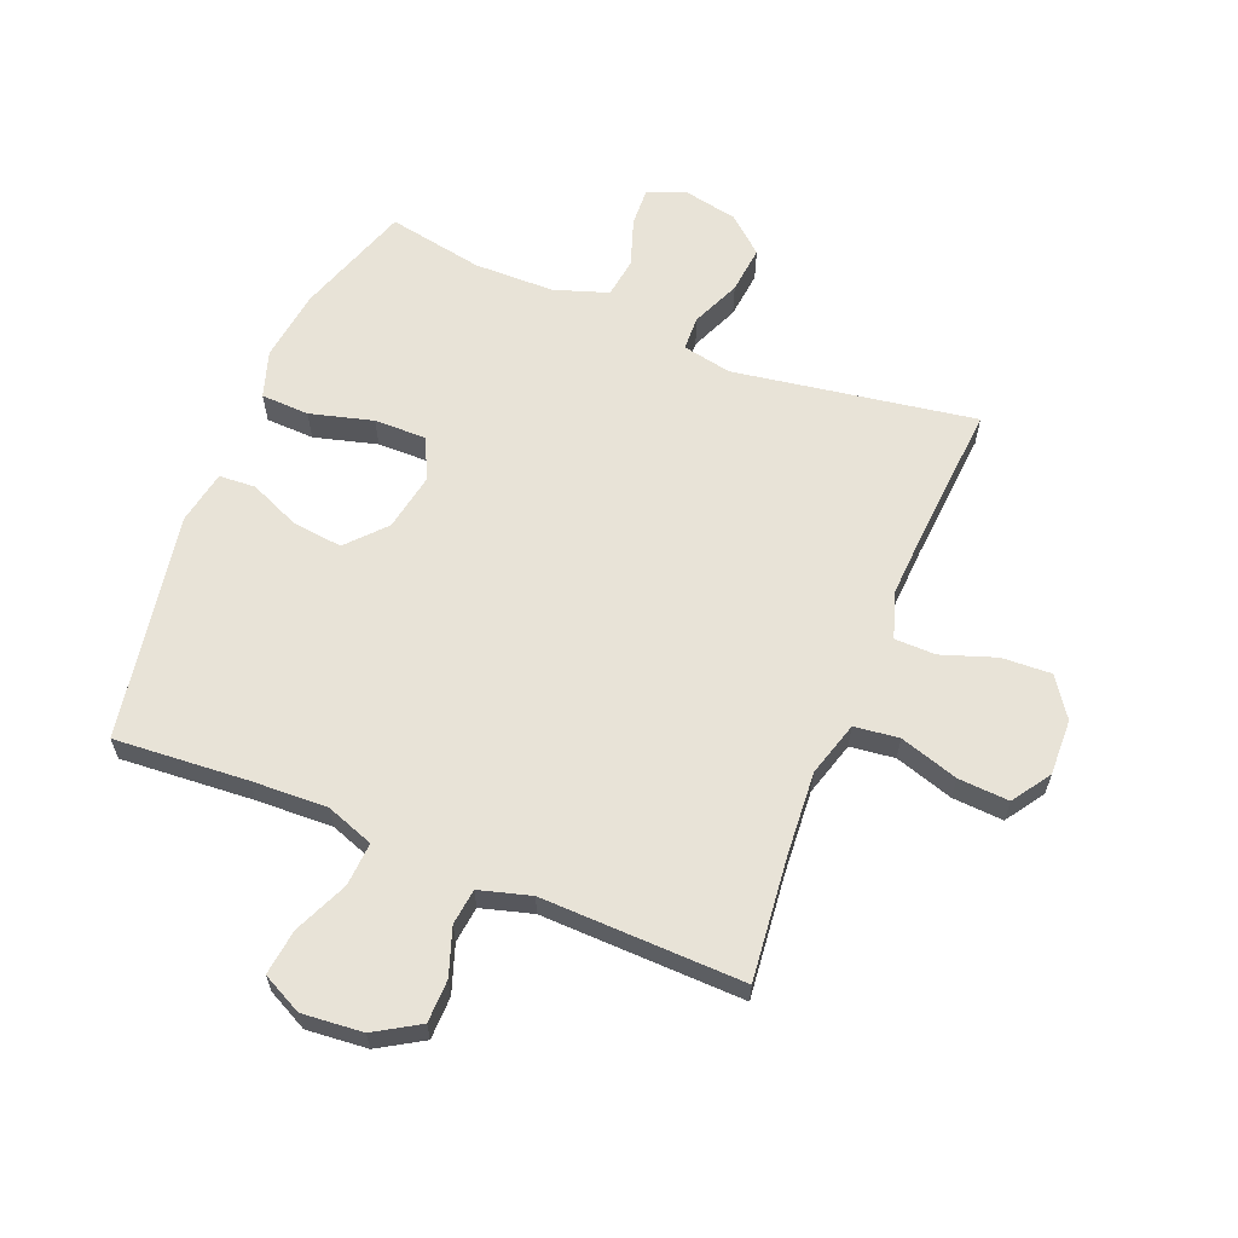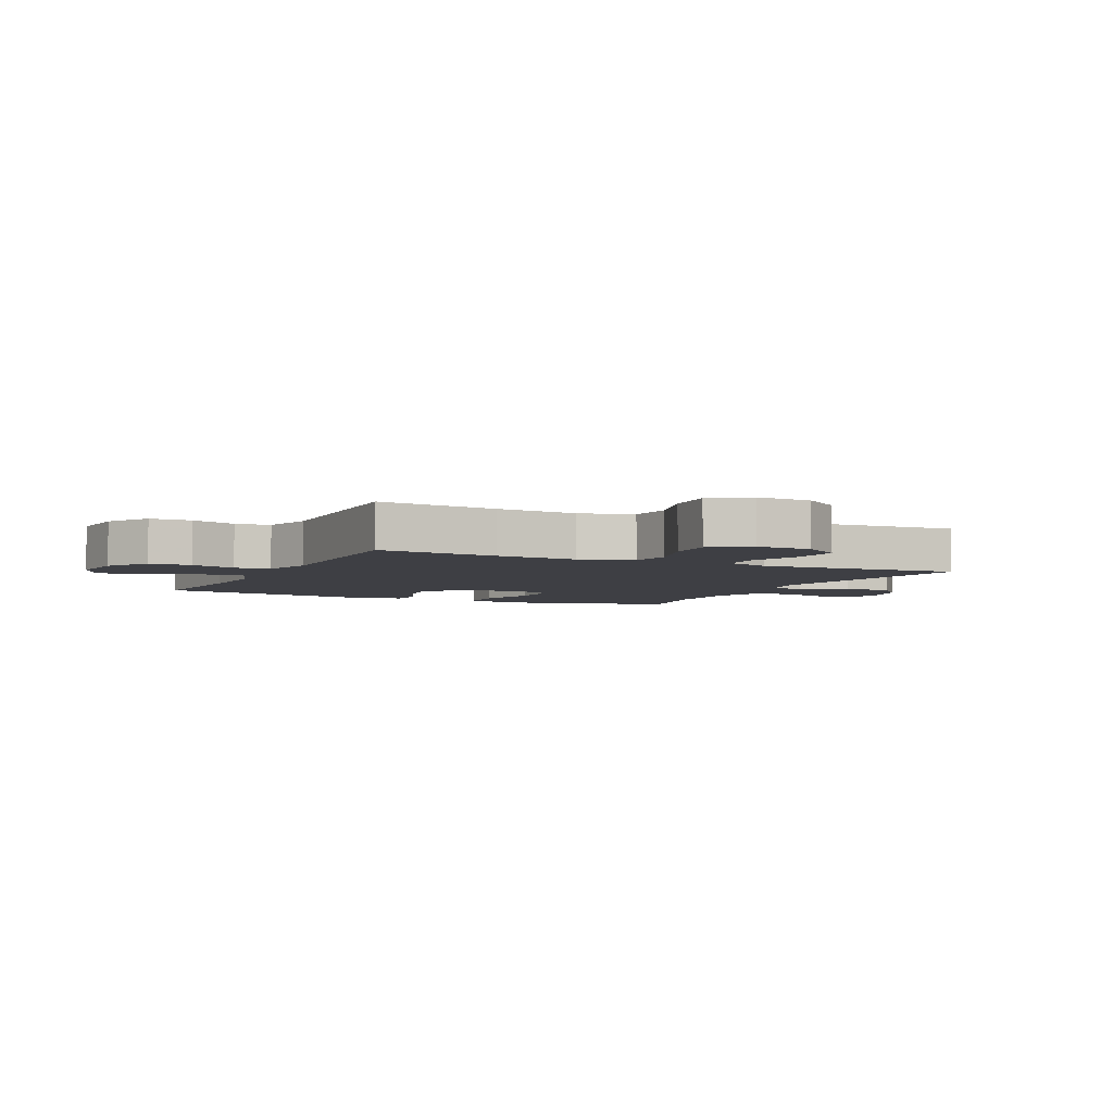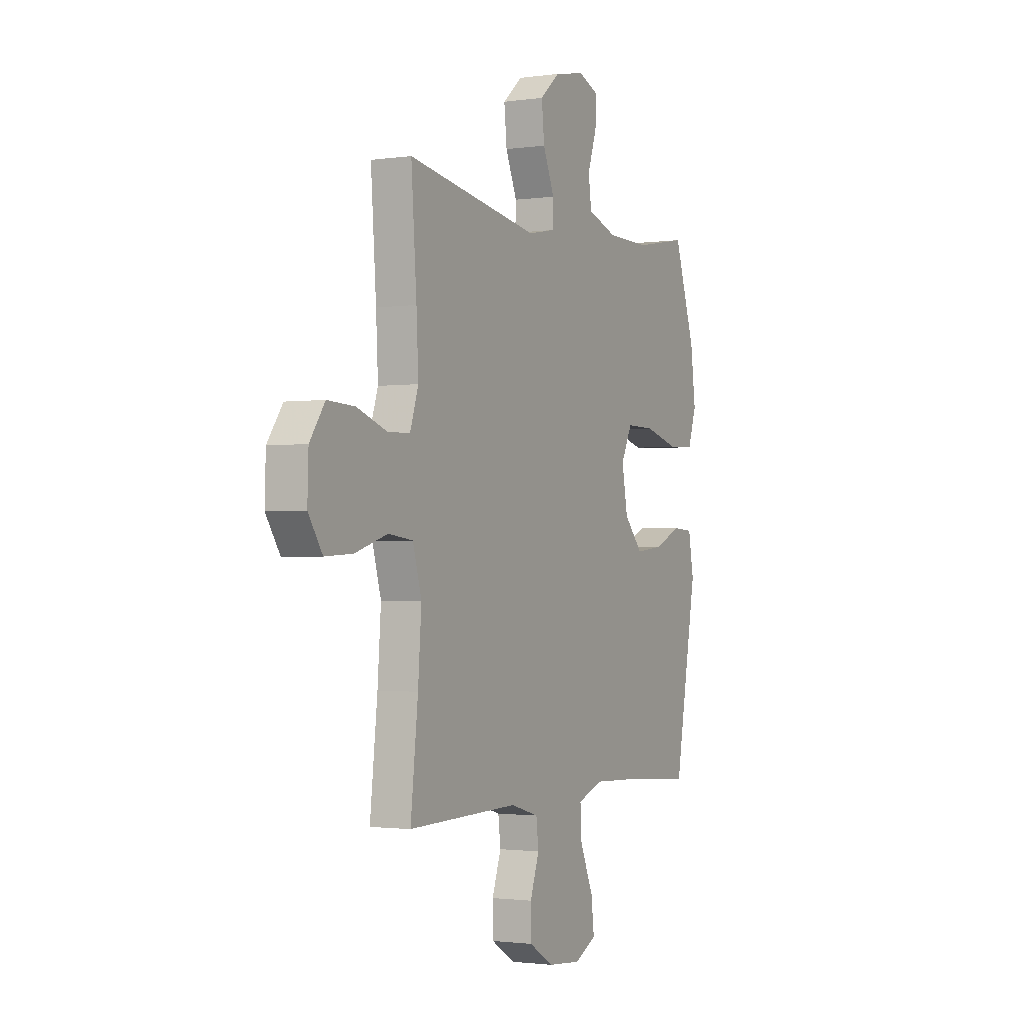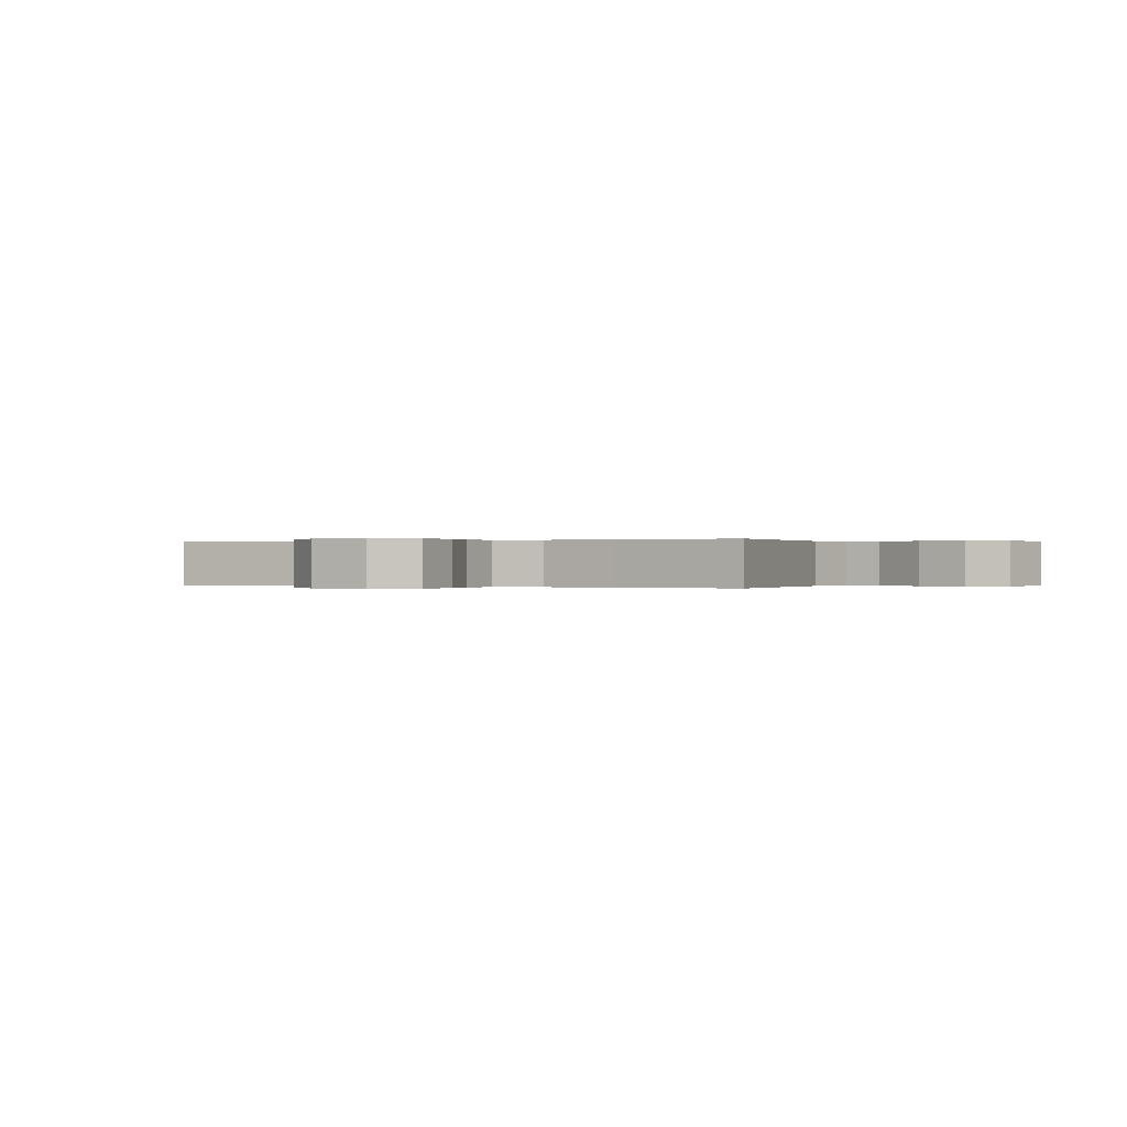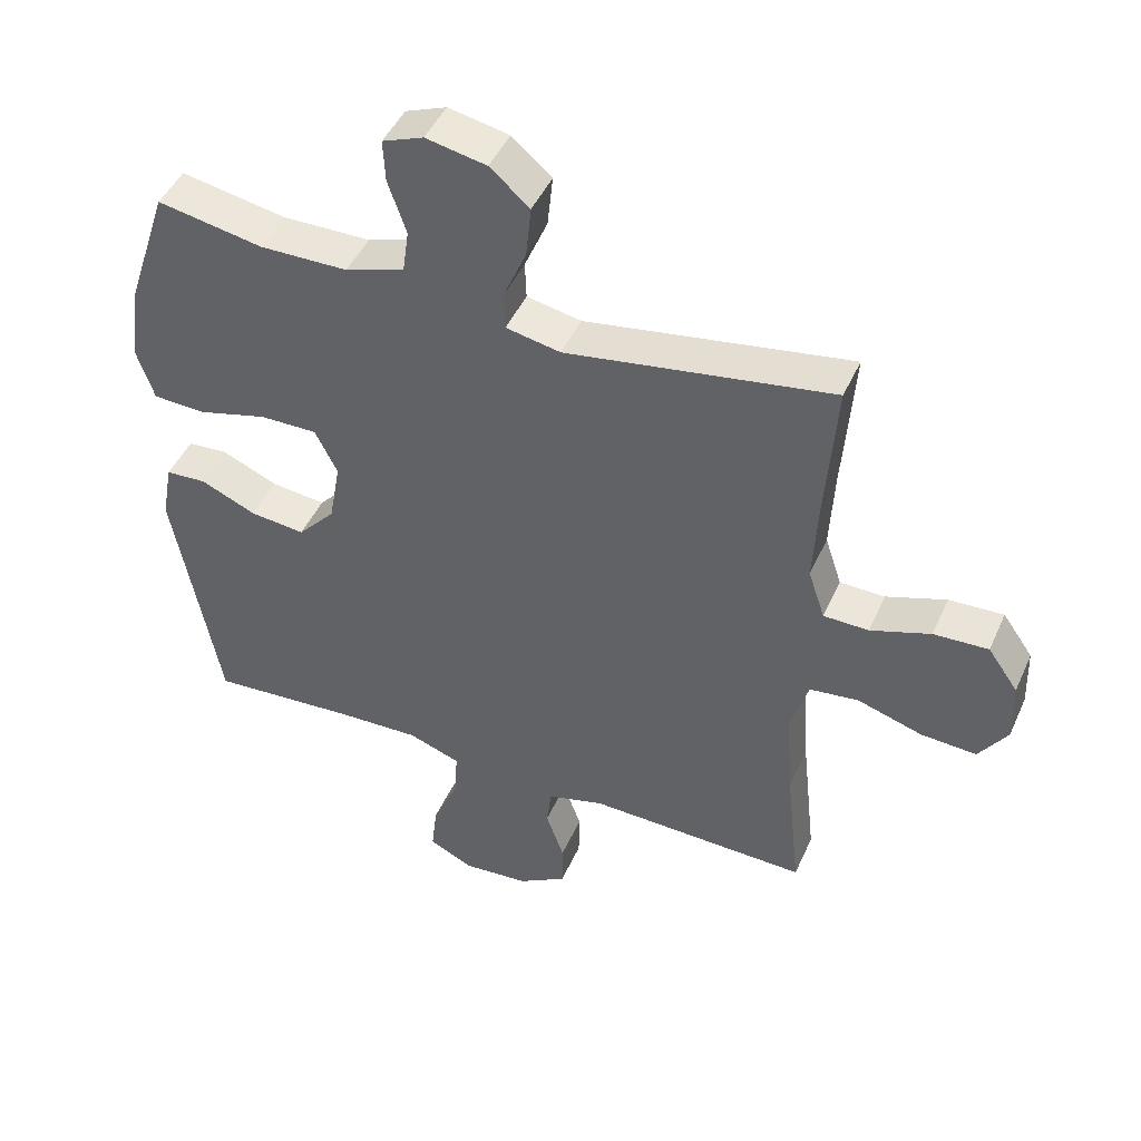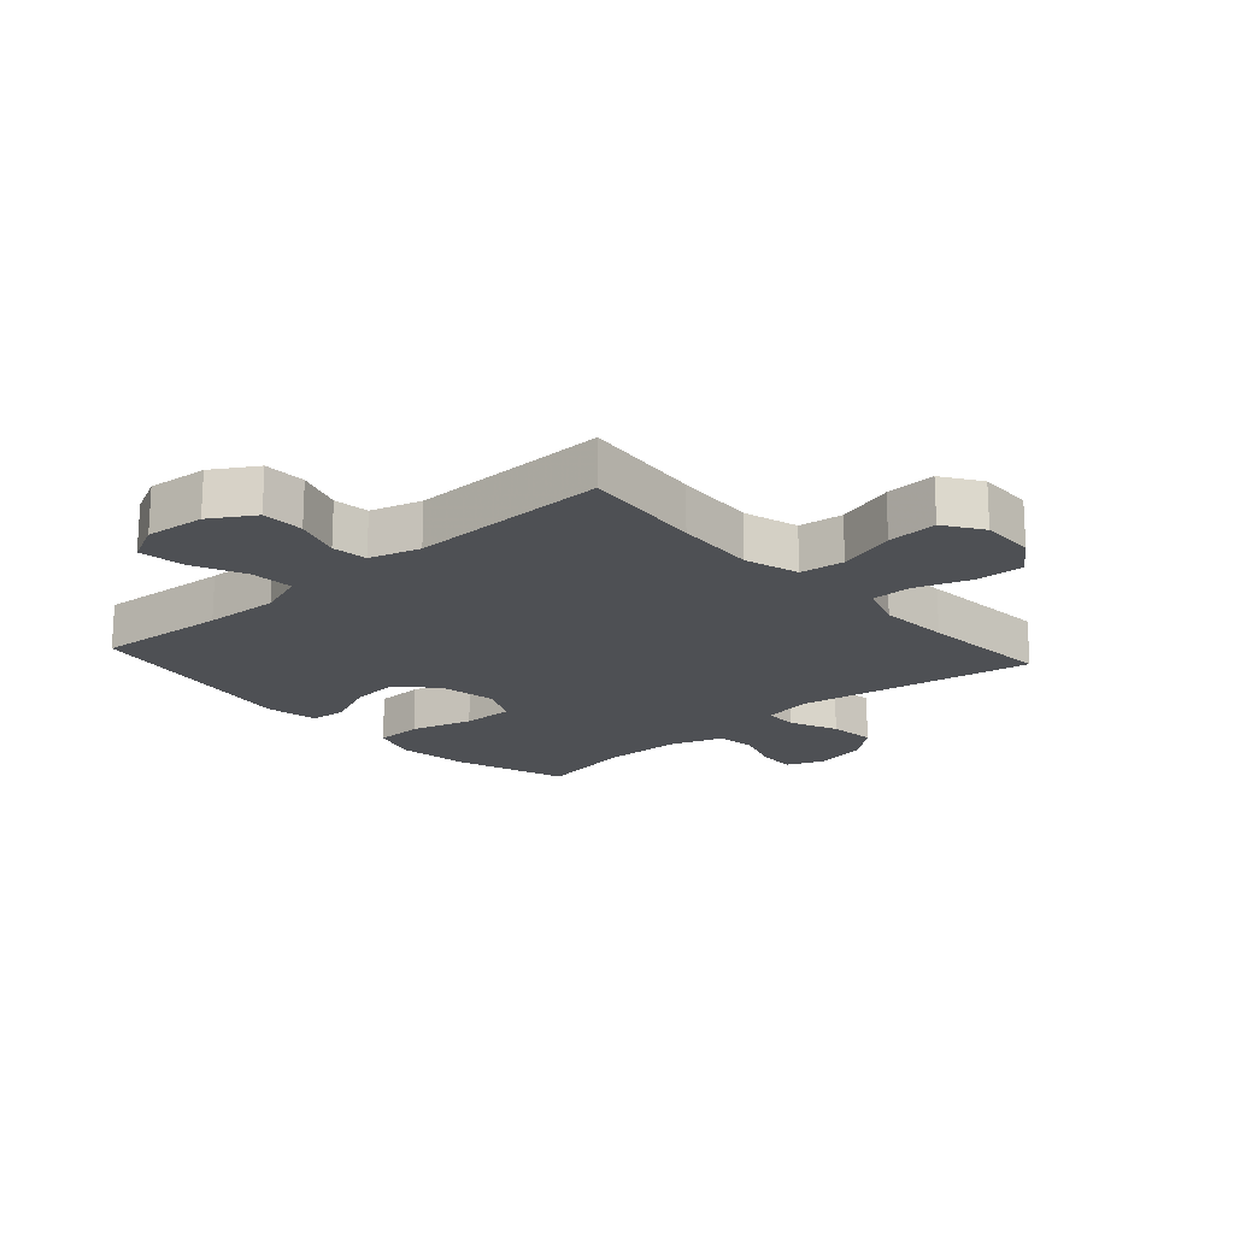
<metadata>
{"format":"obj","ext":"obj","renderer":"f3d","projection":"perspective","resolution":1024,"background":"white","views":[{"elev":62.2,"azim":-157.8,"up":"+Y"},{"elev":-4.5,"azim":-115.7,"up":"+Y"},{"elev":-1.6,"azim":-62.7,"up":"+Z"},{"elev":-0.0,"azim":-60.0,"up":"+Y"},{"elev":46.2,"azim":-156.7,"up":"+Z"},{"elev":-18.7,"azim":-138.2,"up":"+Y"}]}
</metadata>
<code>
v -0.5 0.07 0.5
v -0.106 0.07 0.435
v -0.025 0.07 0.451
v -0.023 0.07 0.507
v -0.057 0.07 0.587
v -0.065 0.07 0.665
v -0.006 0.07 0.716
v 0.084 0.07 0.734
v 0.145 0.07 0.71
v 0.142 0.07 0.647
v 0.115 0.07 0.568
v 0.124 0.07 0.503
v 0.212 0.07 0.473
v 0.343 0.07 0.471
v 0.5 0.07 0.5
v 0.563 0.07 0.311
v 0.578 0.07 0.193
v 0.553 0.07 0.117
v 0.474 0.07 0.114
v 0.371 0.07 0.142
v 0.286 0.07 0.143
v 0.253 0.07 0.076
v 0.27 0.07 -0.019
v 0.326 0.07 -0.081
v 0.408 0.07 -0.072
v 0.491 0.07 -0.036
v 0.551 0.07 -0.04
v 0.567 0.07 -0.128
v 0.5 0.07 -0.5
v 0.282 0.07 -0.484
v 0.158 0.07 -0.479
v 0.08 0.07 -0.507
v 0.084 0.07 -0.578
v 0.123 0.07 -0.667
v 0.132 0.07 -0.742
v 0.066 0.07 -0.775
v -0.033 0.07 -0.766
v -0.105 0.07 -0.722
v -0.106 0.07 -0.652
v -0.079 0.07 -0.575
v -0.086 0.07 -0.516
v -0.17 0.07 -0.492
v -0.5 0.07 -0.5
v -0.478 0.07 -0.298
v -0.468 0.07 -0.163
v -0.494 0.07 -0.073
v -0.567 0.07 -0.064
v -0.663 0.07 -0.094
v -0.746 0.07 -0.099
v -0.788 0.07 -0.036
v -0.785 0.07 0.056
v -0.74 0.07 0.12
v -0.659 0.07 0.116
v -0.57 0.07 0.085
v -0.503 0.07 0.086
v -0.478 0.07 0.161
v -0.484 0.07 0.279
v -0.5 0 0.5
v -0.106 0 0.435
v -0.025 0 0.451
v -0.023 0 0.507
v -0.057 0 0.587
v -0.065 0 0.665
v -0.006 0 0.716
v 0.084 0 0.734
v 0.145 0 0.71
v 0.142 0 0.647
v 0.115 0 0.568
v 0.124 0 0.503
v 0.212 0 0.473
v 0.343 0 0.471
v 0.5 0 0.5
v 0.563 0 0.311
v 0.578 0 0.193
v 0.553 0 0.117
v 0.474 0 0.114
v 0.371 0 0.142
v 0.286 0 0.143
v 0.253 0 0.076
v 0.27 0 -0.019
v 0.326 0 -0.081
v 0.408 0 -0.072
v 0.491 0 -0.036
v 0.551 0 -0.04
v 0.567 0 -0.128
v 0.5 0 -0.5
v 0.282 0 -0.484
v 0.158 0 -0.479
v 0.08 0 -0.507
v 0.084 0 -0.578
v 0.123 0 -0.667
v 0.132 0 -0.742
v 0.066 0 -0.775
v -0.033 0 -0.766
v -0.105 0 -0.722
v -0.106 0 -0.652
v -0.079 0 -0.575
v -0.086 0 -0.516
v -0.17 0 -0.492
v -0.5 0 -0.5
v -0.478 0 -0.298
v -0.468 0 -0.163
v -0.494 0 -0.073
v -0.567 0 -0.064
v -0.663 0 -0.094
v -0.746 0 -0.099
v -0.788 0 -0.036
v -0.785 0 0.056
v -0.74 0 0.12
v -0.659 0 0.116
v -0.57 0 0.085
v -0.503 0 0.086
v -0.478 0 0.161
v -0.484 0 0.279
f 52 53 54
f 51 52 54
f 50 51 54
f 49 50 54
f 48 49 54
f 47 48 54
f 46 47 54 55
f 45 46 55 56
f 42 43 44
f 41 42 44 45
f 38 39 40
f 37 38 40
f 36 37 40
f 35 36 40
f 34 35 40
f 33 34 40
f 32 33 40 41
f 41 45 56
f 32 41 56
f 31 32 56
f 28 29 30
f 27 28 30
f 26 27 30
f 25 26 30
f 24 25 30 31
f 18 19 20
f 17 18 20
f 16 17 20
f 15 16 20
f 14 15 20
f 13 14 20 21
f 12 13 21 22
f 9 10 11
f 8 9 11
f 7 8 11
f 6 7 11
f 5 6 11
f 4 5 11
f 3 4 11 12
f 57 1 2
f 57 2 3
f 31 56 57
f 24 31 57
f 23 24 57
f 22 23 57
f 12 22 57
f 3 12 57
f 111 110 109
f 111 109 108
f 111 108 107
f 111 107 106
f 111 106 105
f 111 105 104
f 112 111 104 103
f 113 112 103 102
f 101 100 99
f 102 101 99 98
f 97 96 95
f 97 95 94
f 97 94 93
f 97 93 92
f 97 92 91
f 97 91 90
f 98 97 90 89
f 113 102 98
f 113 98 89
f 113 89 88
f 87 86 85
f 87 85 84
f 87 84 83
f 87 83 82
f 88 87 82 81
f 77 76 75
f 77 75 74
f 77 74 73
f 77 73 72
f 77 72 71
f 78 77 71 70
f 79 78 70 69
f 68 67 66
f 68 66 65
f 68 65 64
f 68 64 63
f 68 63 62
f 68 62 61
f 69 68 61 60
f 59 58 114
f 60 59 114
f 114 113 88
f 114 88 81
f 114 81 80
f 114 80 79
f 114 79 69
f 114 69 60
f 1 58 59 2
f 2 59 60 3
f 3 60 61 4
f 4 61 62 5
f 5 62 63 6
f 6 63 64 7
f 7 64 65 8
f 8 65 66 9
f 9 66 67 10
f 10 67 68 11
f 11 68 69 12
f 12 69 70 13
f 13 70 71 14
f 14 71 72 15
f 15 72 73 16
f 16 73 74 17
f 17 74 75 18
f 18 75 76 19
f 19 76 77 20
f 20 77 78 21
f 21 78 79 22
f 22 79 80 23
f 23 80 81 24
f 24 81 82 25
f 25 82 83 26
f 26 83 84 27
f 27 84 85 28
f 28 85 86 29
f 29 86 87 30
f 30 87 88 31
f 31 88 89 32
f 32 89 90 33
f 33 90 91 34
f 34 91 92 35
f 35 92 93 36
f 36 93 94 37
f 37 94 95 38
f 38 95 96 39
f 39 96 97 40
f 40 97 98 41
f 41 98 99 42
f 42 99 100 43
f 43 100 101 44
f 44 101 102 45
f 45 102 103 46
f 46 103 104 47
f 47 104 105 48
f 48 105 106 49
f 49 106 107 50
f 50 107 108 51
f 51 108 109 52
f 52 109 110 53
f 53 110 111 54
f 54 111 112 55
f 55 112 113 56
f 56 113 114 57
f 57 114 58 1

</code>
